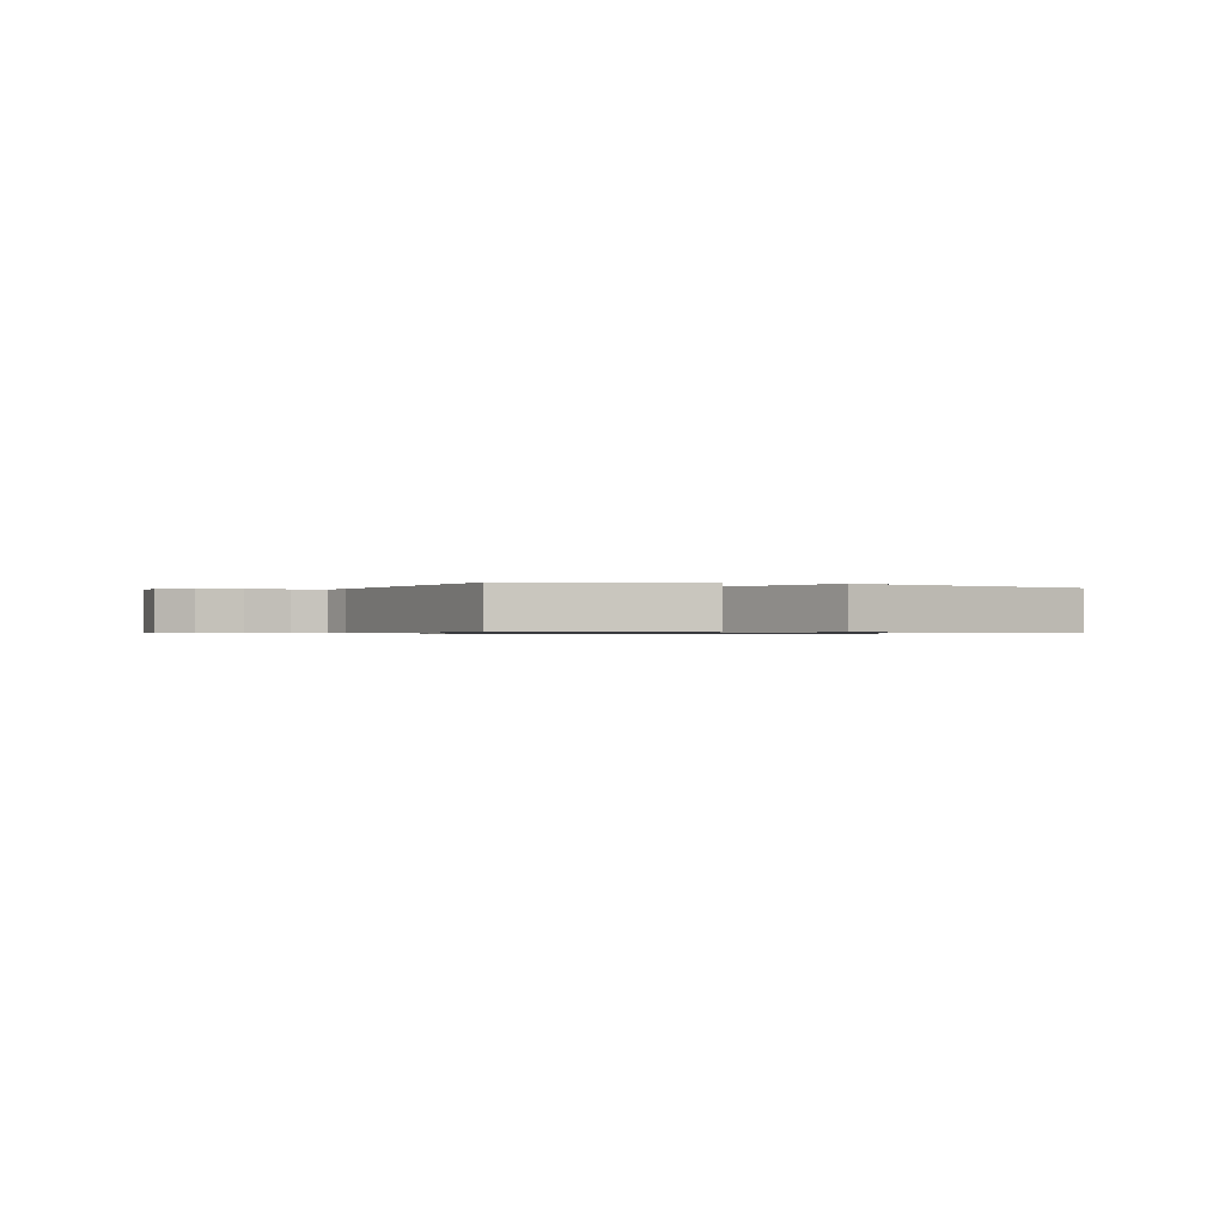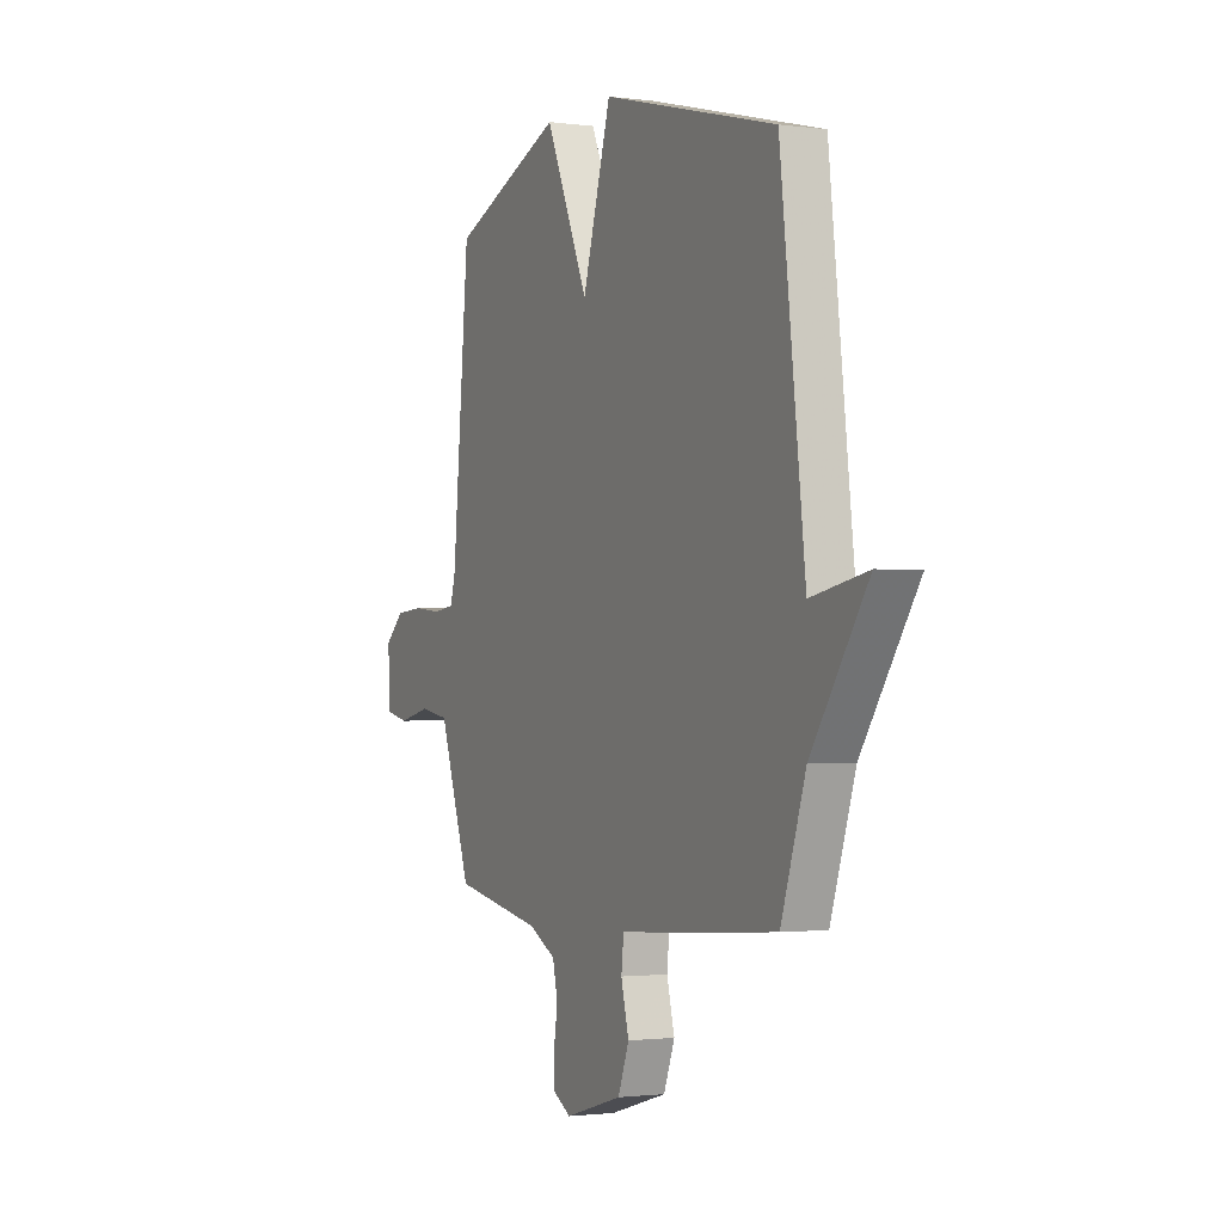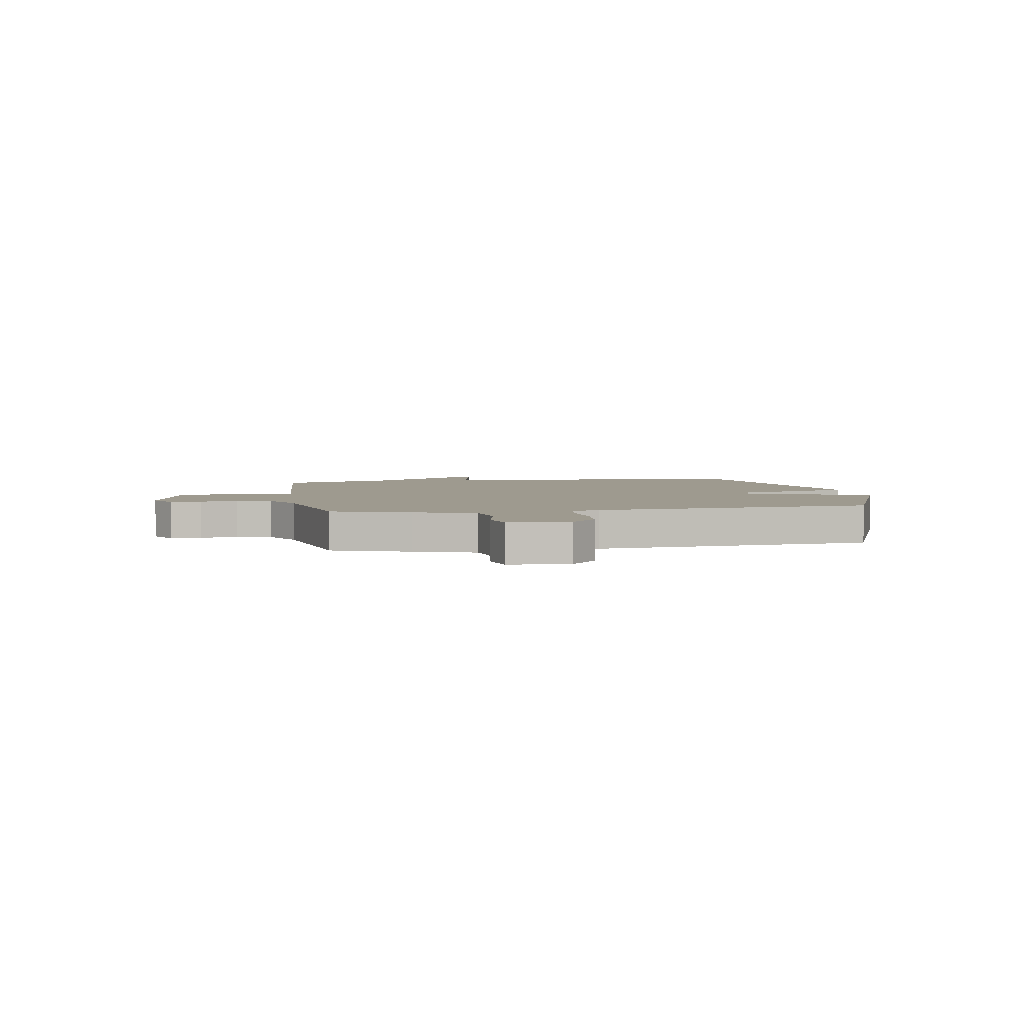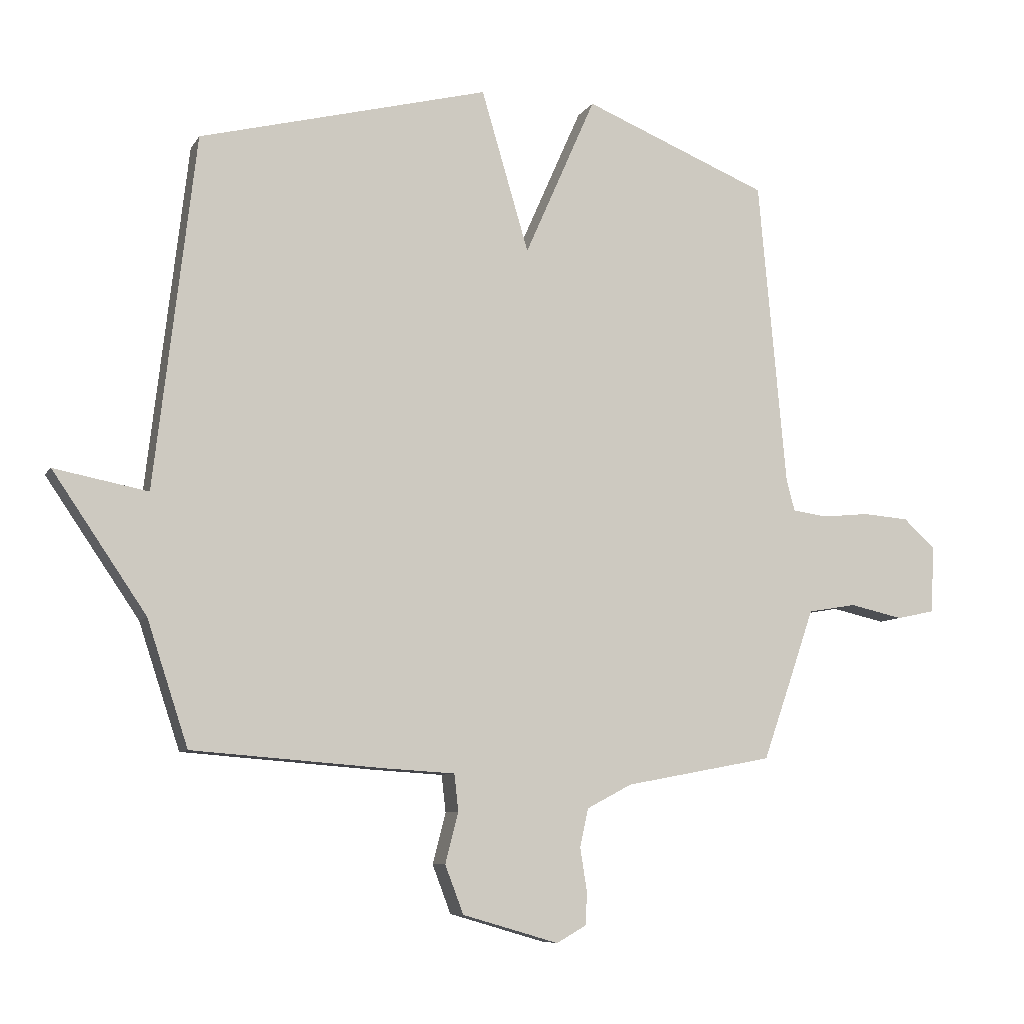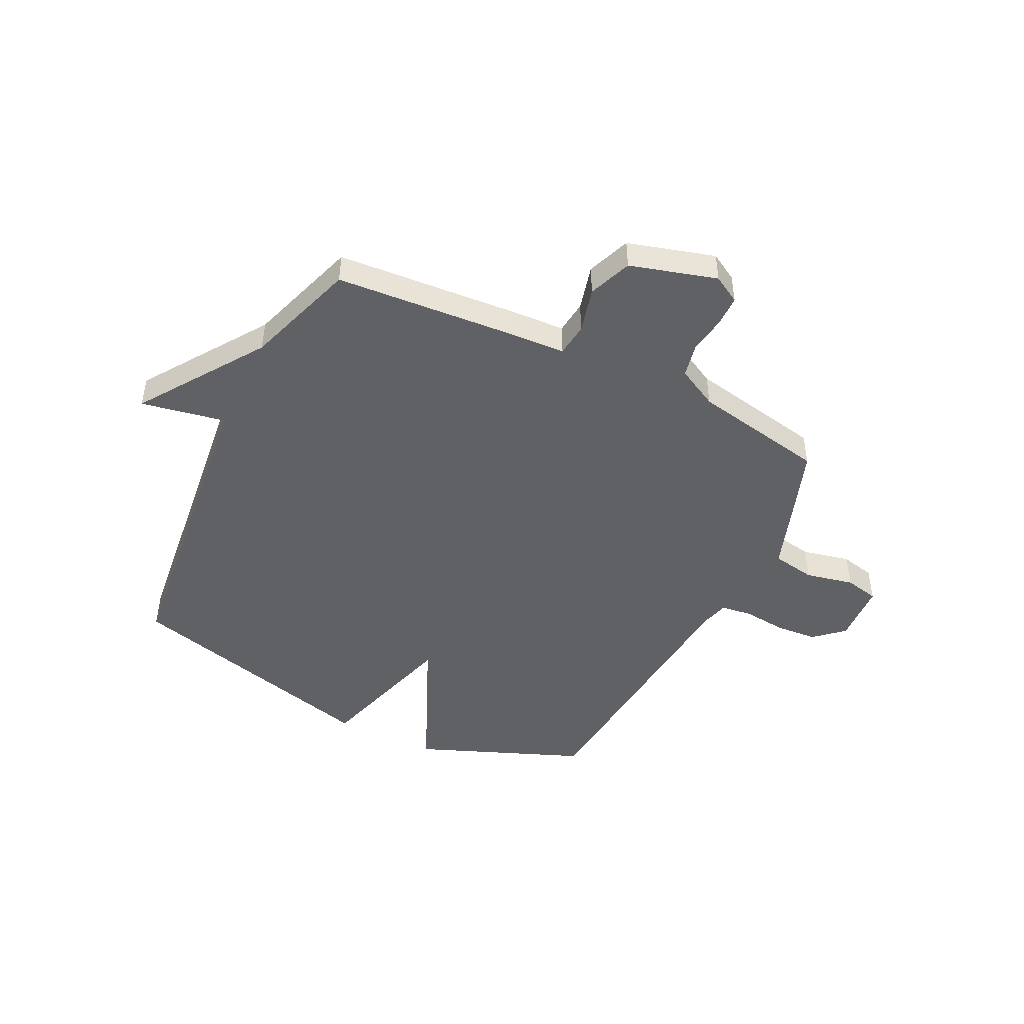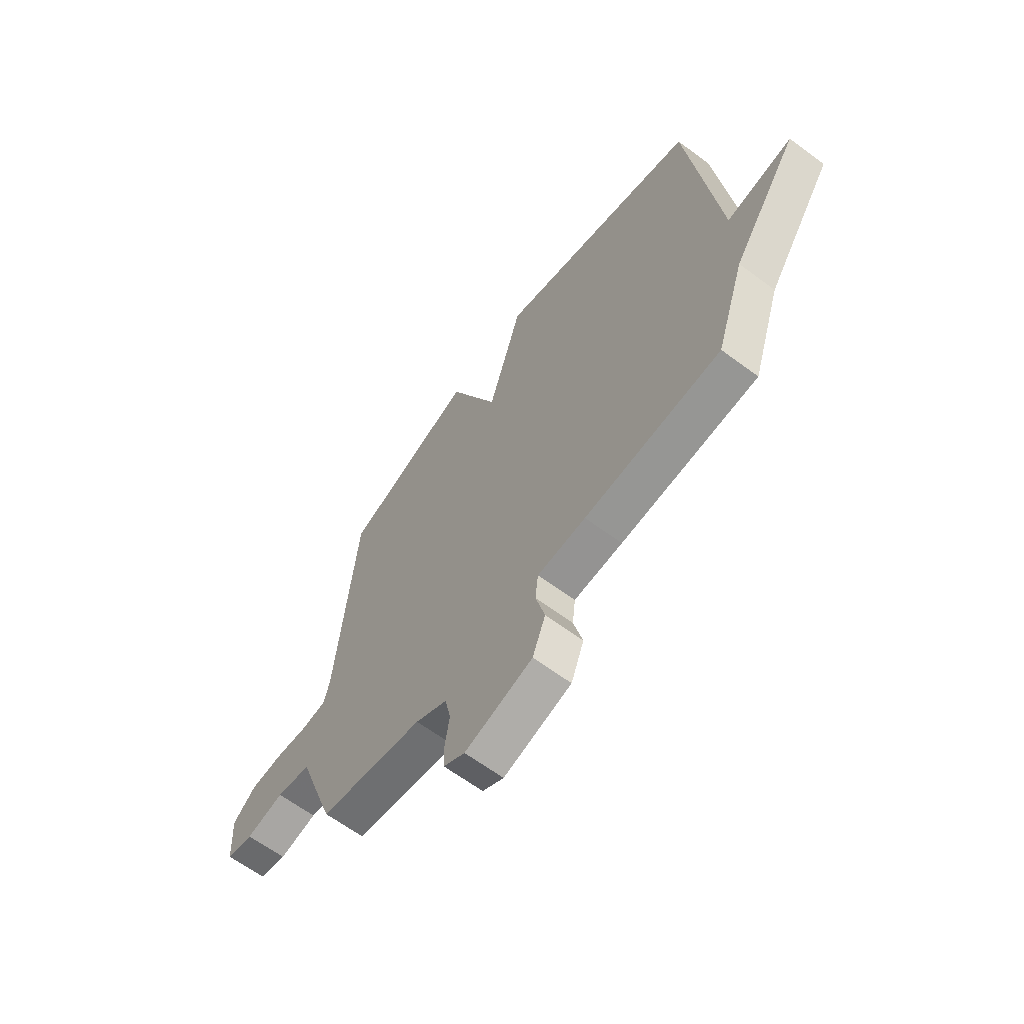
<metadata>
{"format":"obj","ext":"obj","renderer":"f3d","projection":"perspective","resolution":1024,"background":"white","views":[{"elev":-0.6,"azim":-23.0,"up":"+Y"},{"elev":-1.6,"azim":64.4,"up":"+Z"},{"elev":3.8,"azim":-99.9,"up":"+Y"},{"elev":-8.1,"azim":161.1,"up":"+Z"},{"elev":-47.0,"azim":153.8,"up":"+Y"},{"elev":-63.9,"azim":53.1,"up":"+Z"}]}
</metadata>
<code>
v 0.5 0.07 -0.5
v 0.175 0.07 -0.525
v 0.059 0.07 -0.532
v 0.052 0.07 -0.594
v 0.074 0.07 -0.679
v 0.043 0.07 -0.76
v -0.119 0.07 -0.807
v -0.17 0.07 -0.778
v -0.171 0.07 -0.721
v -0.16 0.07 -0.651
v -0.174 0.07 -0.587
v -0.25 0.07 -0.547
v -0.5 0.07 -0.5
v -0.55 0.07 -0.358
v -0.589 0.07 -0.245
v -0.671 0.07 -0.231
v -0.761 0.07 -0.251
v -0.825 0.07 -0.237
v -0.831 0.07 -0.123
v -0.777 0.07 -0.075
v -0.699 0.07 -0.069
v -0.62 0.07 -0.077
v -0.561 0.07 -0.069
v -0.547 0.07 -0.017
v -0.5 0.07 0.5
v -0.188 0.07 0.626
v -0.068 0.07 0.355
v 0.012 0.07 0.626
v 0.5 0.07 0.5
v 0.569 0.07 -0.091
v 0.726 0.07 -0.061
v 0.569 0.07 -0.291
v 0.5 0 -0.5
v 0.175 0 -0.525
v 0.059 0 -0.532
v 0.052 0 -0.594
v 0.074 0 -0.679
v 0.043 0 -0.76
v -0.119 0 -0.807
v -0.17 0 -0.778
v -0.171 0 -0.721
v -0.16 0 -0.651
v -0.174 0 -0.587
v -0.25 0 -0.547
v -0.5 0 -0.5
v -0.55 0 -0.358
v -0.589 0 -0.245
v -0.671 0 -0.231
v -0.761 0 -0.251
v -0.825 0 -0.237
v -0.831 0 -0.123
v -0.777 0 -0.075
v -0.699 0 -0.069
v -0.62 0 -0.077
v -0.561 0 -0.069
v -0.547 0 -0.017
v -0.5 0 0.5
v -0.188 0 0.626
v -0.068 0 0.355
v 0.012 0 0.626
v 0.5 0 0.5
v 0.569 0 -0.091
v 0.726 0 -0.061
v 0.569 0 -0.291
f 30 31 32
f 1 2 3
f 32 1 3
f 30 32 3
f 29 30 3
f 28 29 3
f 27 28 3
f 27 3 4
f 26 27 4
f 25 26 4
f 24 25 4
f 4 5 6
f 24 4 6
f 23 24 6
f 22 23 6
f 20 21 22
f 19 20 22
f 18 19 22
f 17 18 22
f 16 17 22
f 15 16 22
f 14 15 22
f 13 14 22
f 12 13 22
f 11 12 22
f 11 22 6
f 10 11 6 7
f 7 8 9 10
f 64 63 62
f 35 34 33
f 35 33 64
f 35 64 62
f 35 62 61
f 35 61 60
f 35 60 59
f 36 35 59
f 36 59 58
f 36 58 57
f 36 57 56
f 38 37 36
f 38 36 56
f 38 56 55
f 38 55 54
f 54 53 52
f 54 52 51
f 54 51 50
f 54 50 49
f 54 49 48
f 54 48 47
f 54 47 46
f 54 46 45
f 54 45 44
f 54 44 43
f 38 54 43
f 39 38 43 42
f 42 41 40 39
f 1 33 34 2
f 2 34 35 3
f 3 35 36 4
f 4 36 37 5
f 5 37 38 6
f 6 38 39 7
f 7 39 40 8
f 8 40 41 9
f 9 41 42 10
f 10 42 43 11
f 11 43 44 12
f 12 44 45 13
f 13 45 46 14
f 14 46 47 15
f 15 47 48 16
f 16 48 49 17
f 17 49 50 18
f 18 50 51 19
f 19 51 52 20
f 20 52 53 21
f 21 53 54 22
f 22 54 55 23
f 23 55 56 24
f 24 56 57 25
f 25 57 58 26
f 26 58 59 27
f 27 59 60 28
f 28 60 61 29
f 29 61 62 30
f 30 62 63 31
f 31 63 64 32
f 32 64 33 1

</code>
